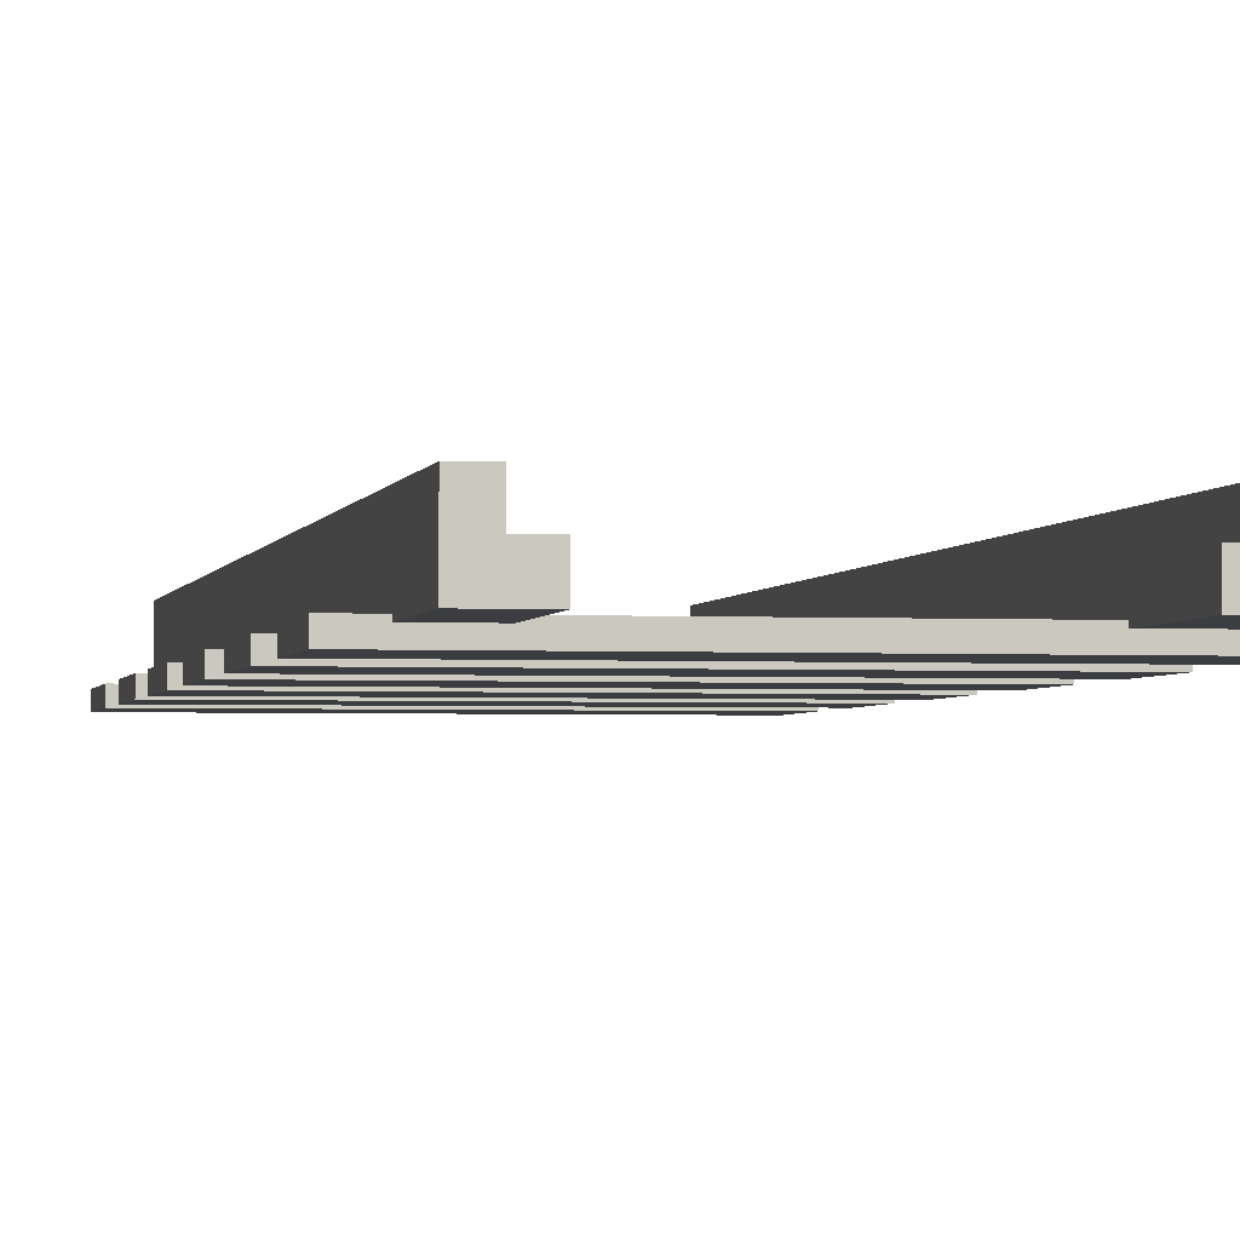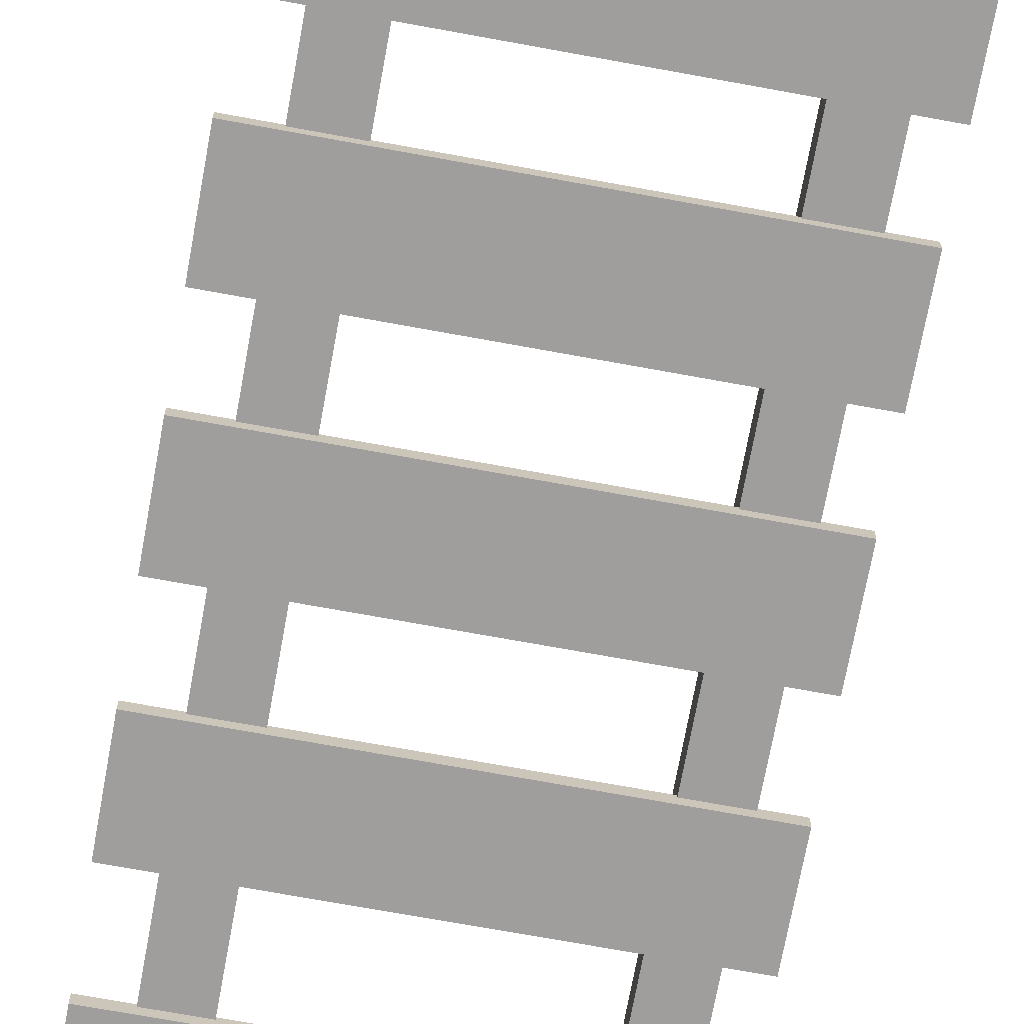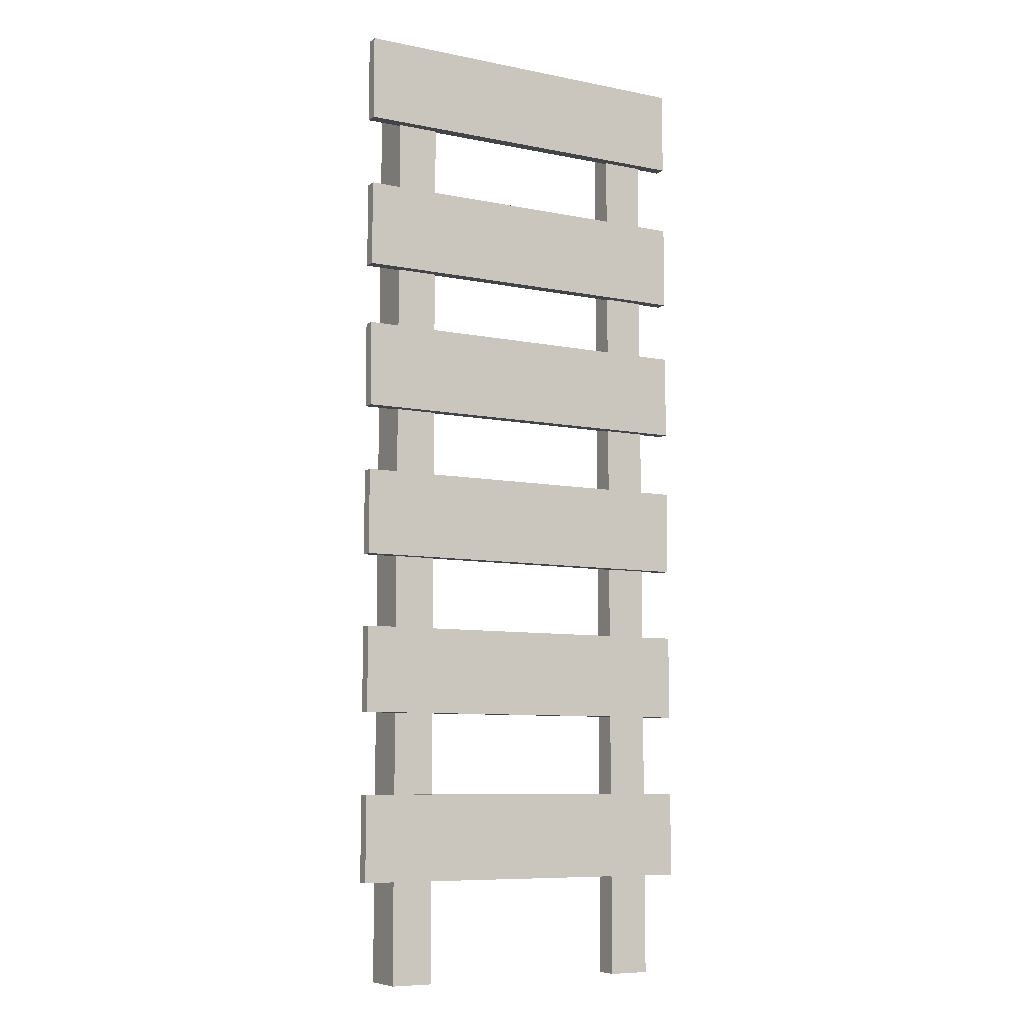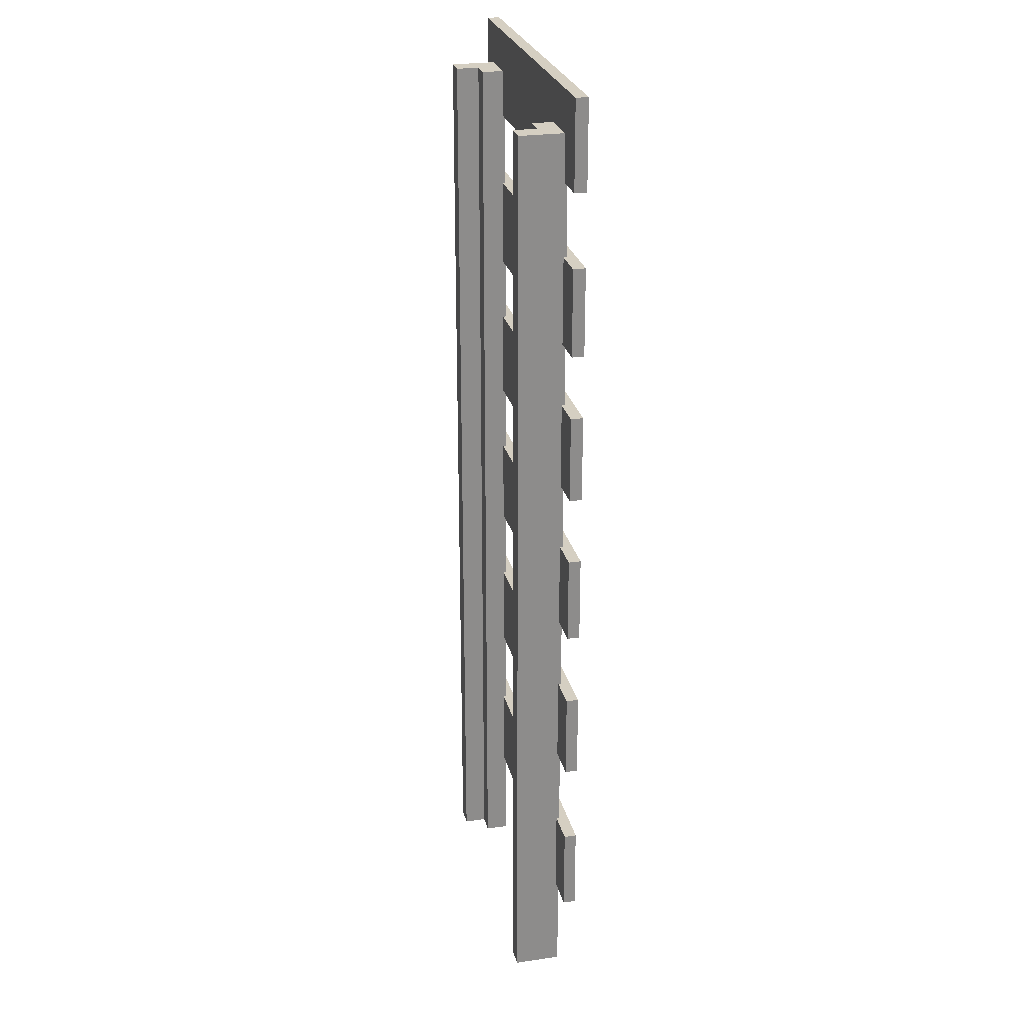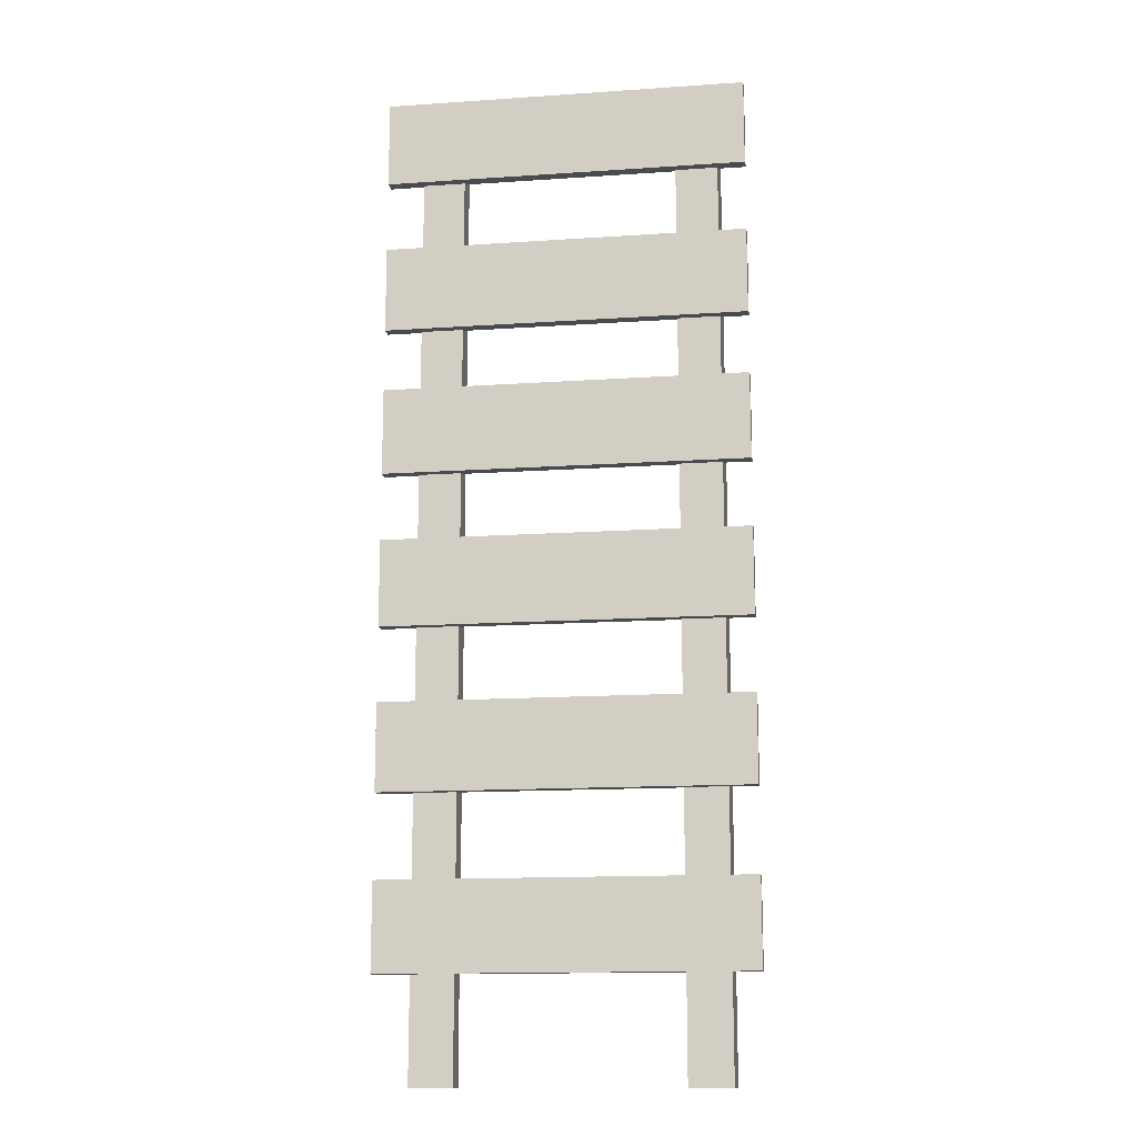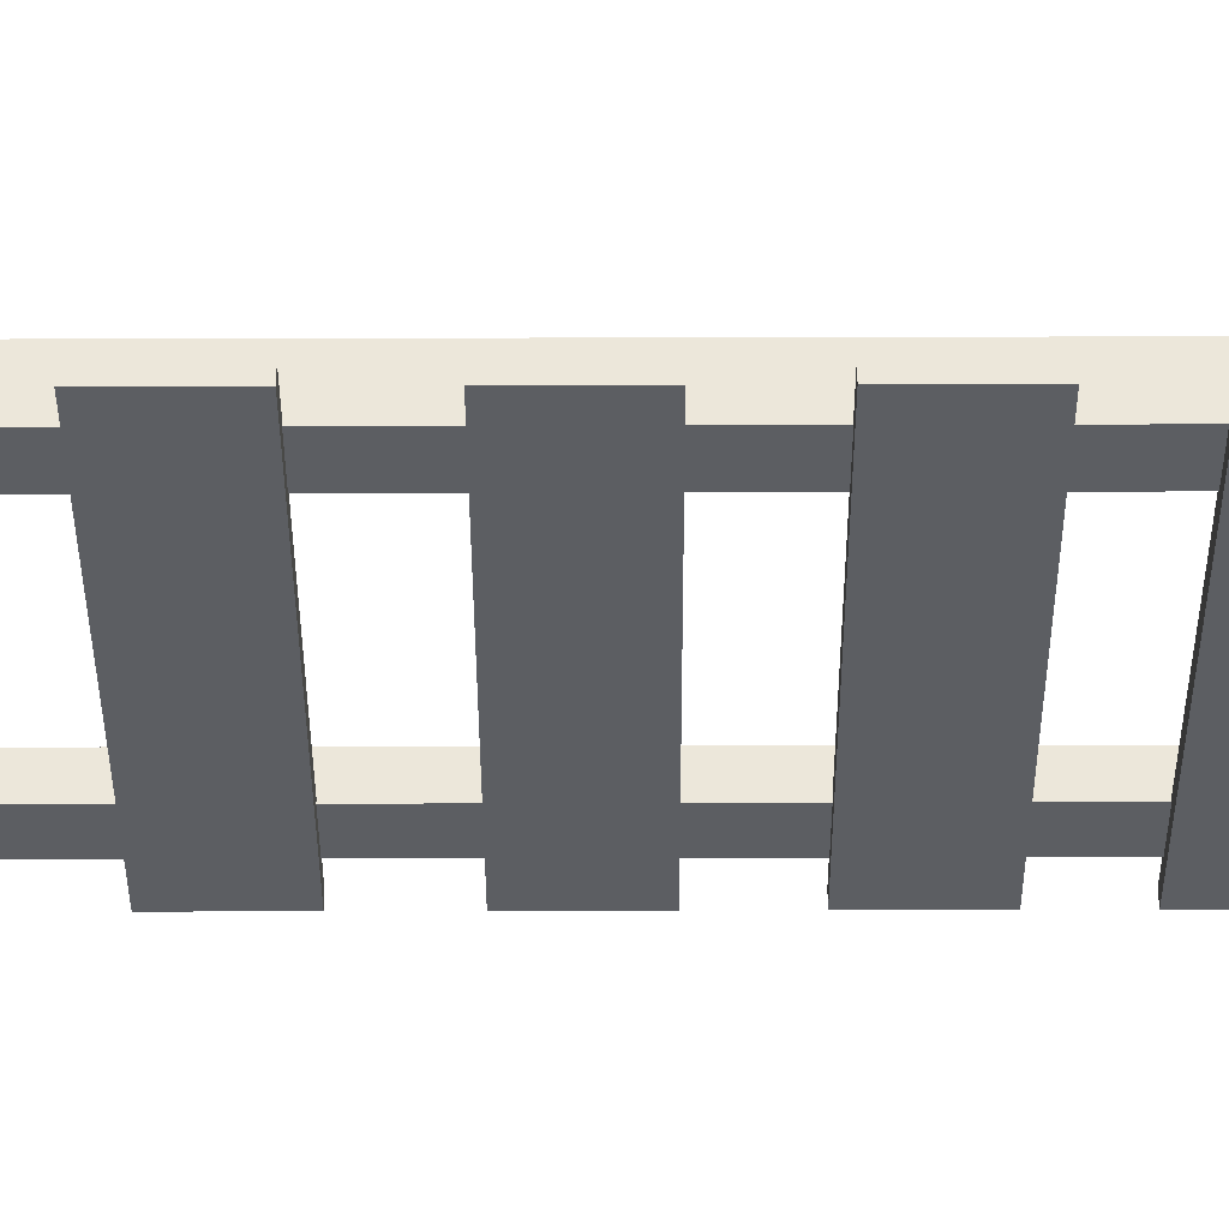
<metadata>
{"format":"obj","ext":"obj","renderer":"f3d","projection":"perspective","resolution":1024,"background":"white","views":[{"elev":-2.5,"azim":169.0,"up":"+Y"},{"elev":-71.0,"azim":-10.4,"up":"+Y"},{"elev":-8.2,"azim":-28.9,"up":"+Z"},{"elev":25.9,"azim":-103.0,"up":"+Z"},{"elev":-14.2,"azim":8.5,"up":"+Z"},{"elev":-38.0,"azim":-89.8,"up":"+Y"}]}
</metadata>
<code>
g default
v 31.82 2.641 133
v 31.82 2.641 -134.4
v 31.6 2.641 -134.4
v 31.6 2.641 133
v 37.7 15.87 133
v 31.6 15.87 133
v 31.6 15.87 -134.4
v 37.7 15.87 -134.4
v 37.7 2.641 133
v 31.82 9.432 133
v 31.6 9.432 133
v 31.6 9.432 -134.4
v 37.7 2.641 -134.4
v 31.82 9.432 -134.4
v 25.72 9.432 133
v 25.72 9.432 -134.4
v 25.72 2.641 133
v 25.72 2.641 -134.4
g cart_tracks:Box007
f 4 3 2 1
f 8 7 6 5
f 10 1 9 5
f 11 10 5 6
f 6 7 12 11
f 14 8 13 2
f 12 7 8 14
f 8 5 9 13
f 2 13 9 1
f 10 11 4 1
f 12 14 2 3
f 12 16 15 11
f 15 16 18 17
f 17 18 3 4
f 18 16 12 3
f 11 15 17 4
g default
v -41.62 2.641 133
v -41.62 2.641 -134.4
v -41.39 2.641 -134.4
v -41.39 2.641 133
v -47.5 15.87 133
v -41.39 15.87 133
v -41.39 15.87 -134.4
v -47.5 15.87 -134.4
v -47.5 2.641 133
v -41.62 9.432 133
v -41.39 9.432 133
v -41.39 9.432 -134.4
v -47.5 2.641 -134.4
v -41.62 9.432 -134.4
v -35.52 9.432 133
v -35.52 9.432 -134.4
v -35.52 2.641 133
v -35.52 2.641 -134.4
g cart_tracks:Box006
f 19 20 21 22
f 23 24 25 26
f 23 27 19 28
f 24 23 28 29
f 29 30 25 24
f 20 31 26 32
f 32 26 25 30
f 31 27 23 26
f 19 27 31 20
f 19 22 29 28
f 21 20 32 30
f 29 33 34 30
f 35 36 34 33
f 22 21 36 35
f 21 30 34 36
f 22 35 33 29
g default
v -57.55 0 144.5
v -57.55 0 119.9
v 45.68 0 119.9
v 45.68 0 144.5
v -57.55 3.449 144.5
v 45.68 3.449 144.5
v 45.68 3.449 119.9
v -57.55 3.449 119.9
g cart_tracks:Box008
f 37 38 39 40
f 41 42 43 44
f 37 40 42 41
f 40 39 43 42
f 39 38 44 43
f 38 37 41 44
g default
v -57.55 0 99.51
v -57.55 0 74.86
v 45.68 0 74.86
v 45.68 0 99.51
v -57.55 3.449 99.51
v 45.68 3.449 99.51
v 45.68 3.449 74.86
v -57.55 3.449 74.86
g cart_tracks:Box005
f 45 46 47 48
f 49 50 51 52
f 45 48 50 49
f 48 47 51 50
f 47 46 52 51
f 46 45 49 52
g default
v -57.55 0 56.97
v -57.55 0 32.31
v 45.68 0 32.31
v 45.68 0 56.97
v -57.55 3.449 56.97
v 45.68 3.449 56.97
v 45.68 3.449 32.31
v -57.55 3.449 32.31
g cart_tracks:Box001
f 53 54 55 56
f 57 58 59 60
f 53 56 58 57
f 56 55 59 58
f 55 54 60 59
f 54 53 57 60
g default
v -57.55 0 13.18
v -57.55 0 -11.47
v 45.68 0 -11.47
v 45.68 0 13.18
v -57.55 3.449 13.18
v 45.68 3.449 13.18
v 45.68 3.449 -11.47
v -57.55 3.449 -11.47
g cart_tracks:Box002
f 61 62 63 64
f 65 66 67 68
f 61 64 66 65
f 64 63 67 66
f 63 62 68 67
f 62 61 65 68
g default
v -57.55 0 -32.46
v -57.55 0 -57.11
v 45.68 0 -57.11
v 45.68 0 -32.46
v -57.55 3.449 -32.46
v 45.68 3.449 -32.46
v 45.68 3.449 -57.11
v -57.55 3.449 -57.11
g cart_tracks:Box003
f 69 70 71 72
f 73 74 75 76
f 69 72 74 73
f 72 71 75 74
f 71 70 76 75
f 70 69 73 76
g default
v -57.55 0 -80.55
v -57.55 0 -105.2
v 45.68 0 -105.2
v 45.68 0 -80.55
v -57.55 3.449 -80.55
v 45.68 3.449 -80.55
v 45.68 3.449 -105.2
v -57.55 3.449 -105.2
g cart_tracks:Box004
f 77 78 79 80
f 81 82 83 84
f 77 80 82 81
f 80 79 83 82
f 79 78 84 83
f 78 77 81 84

</code>
